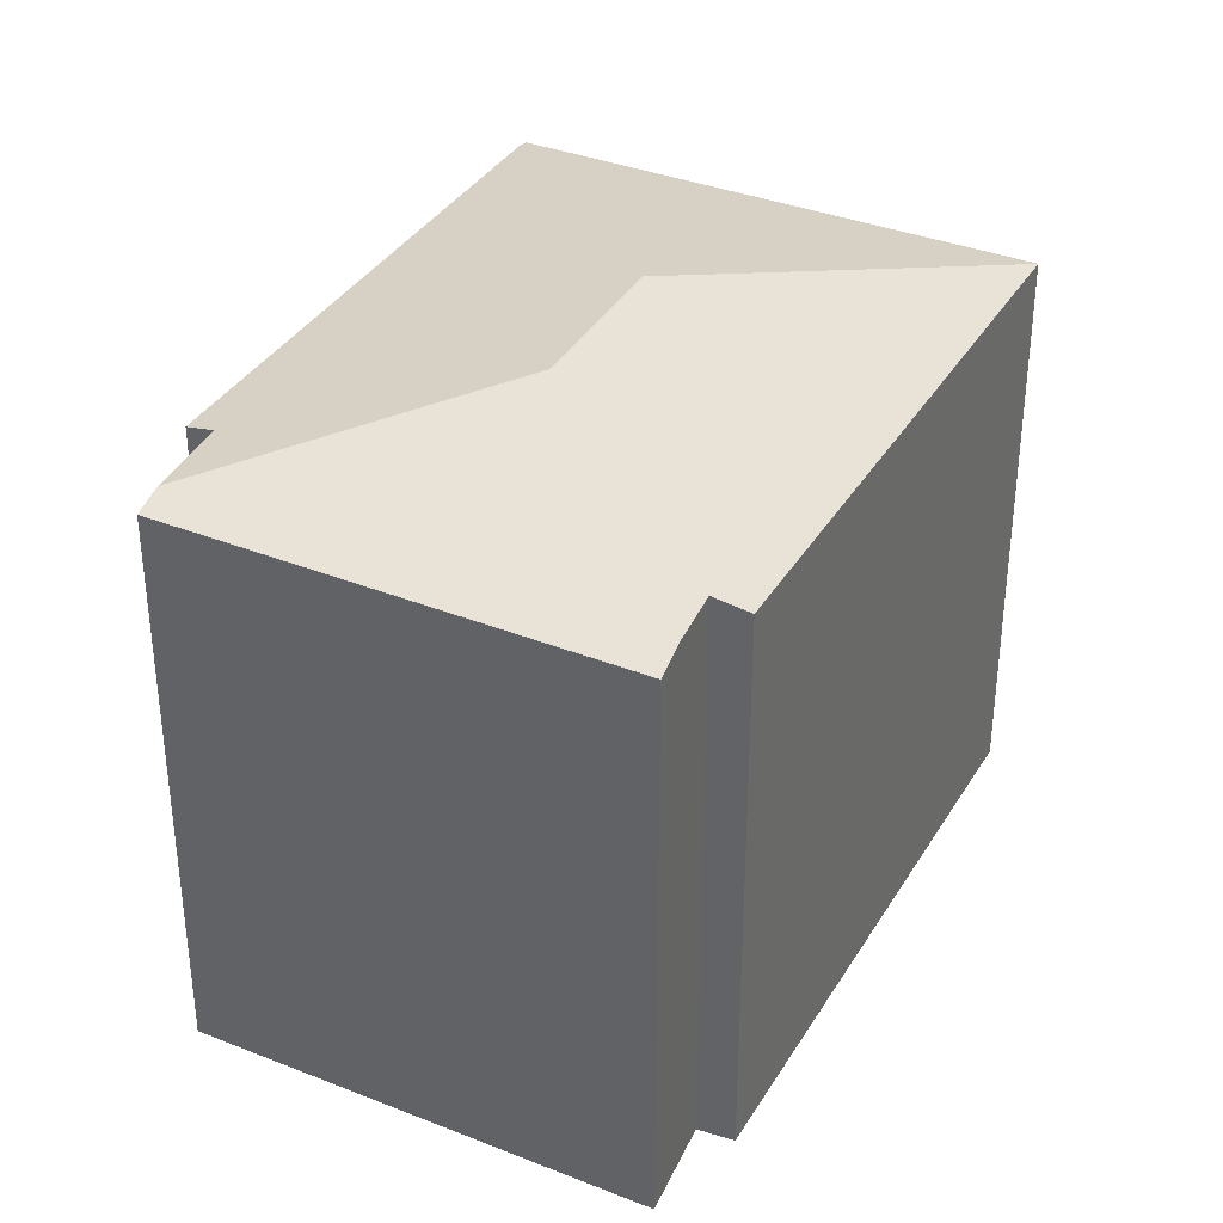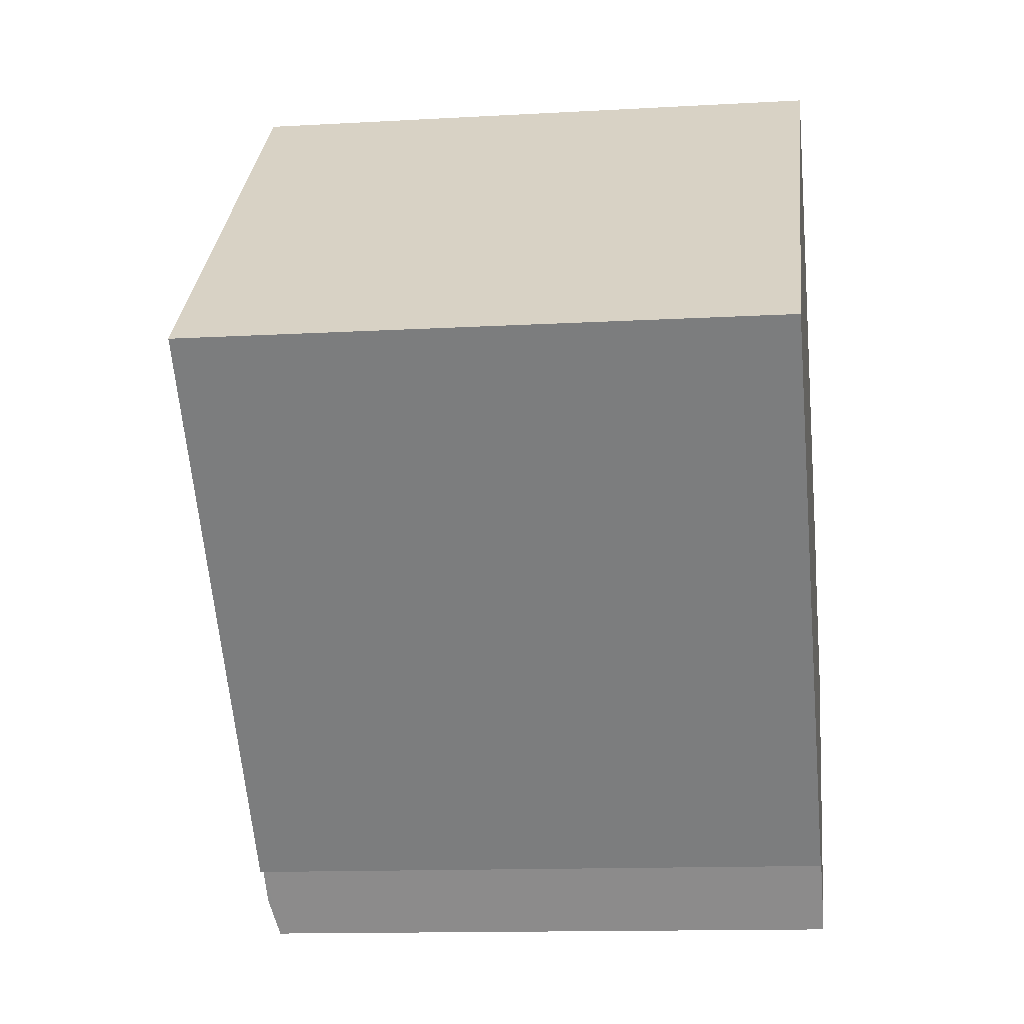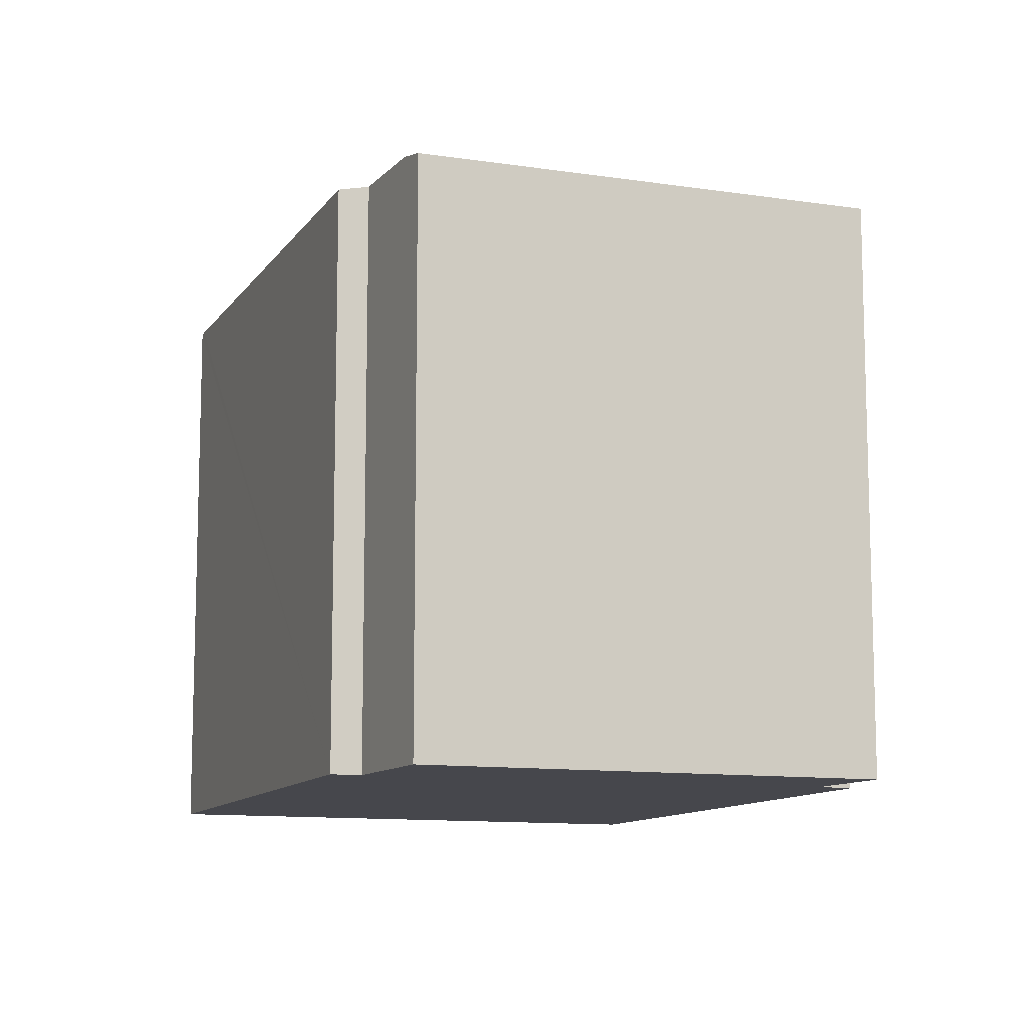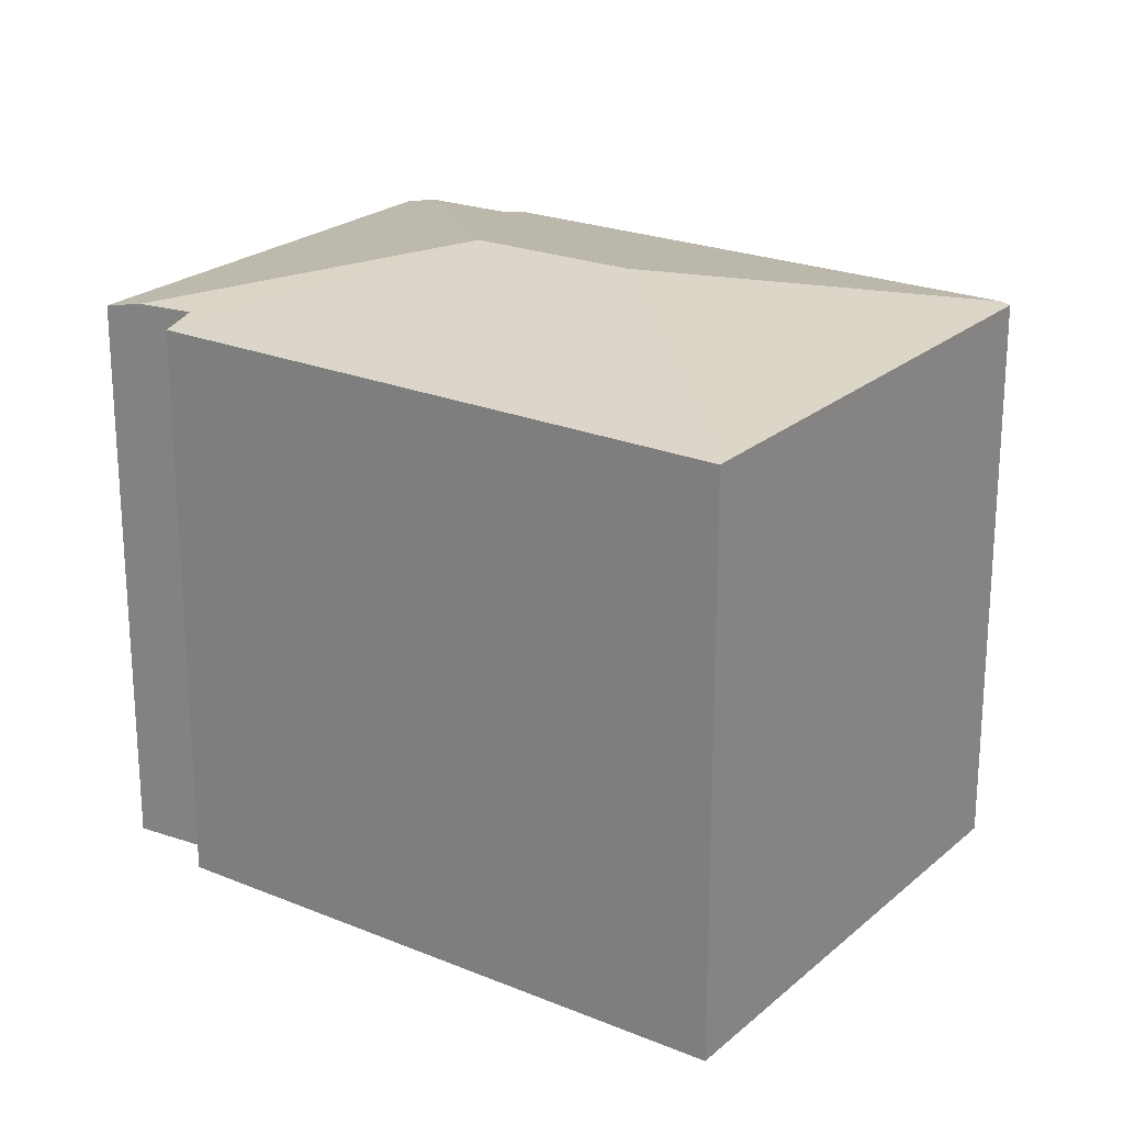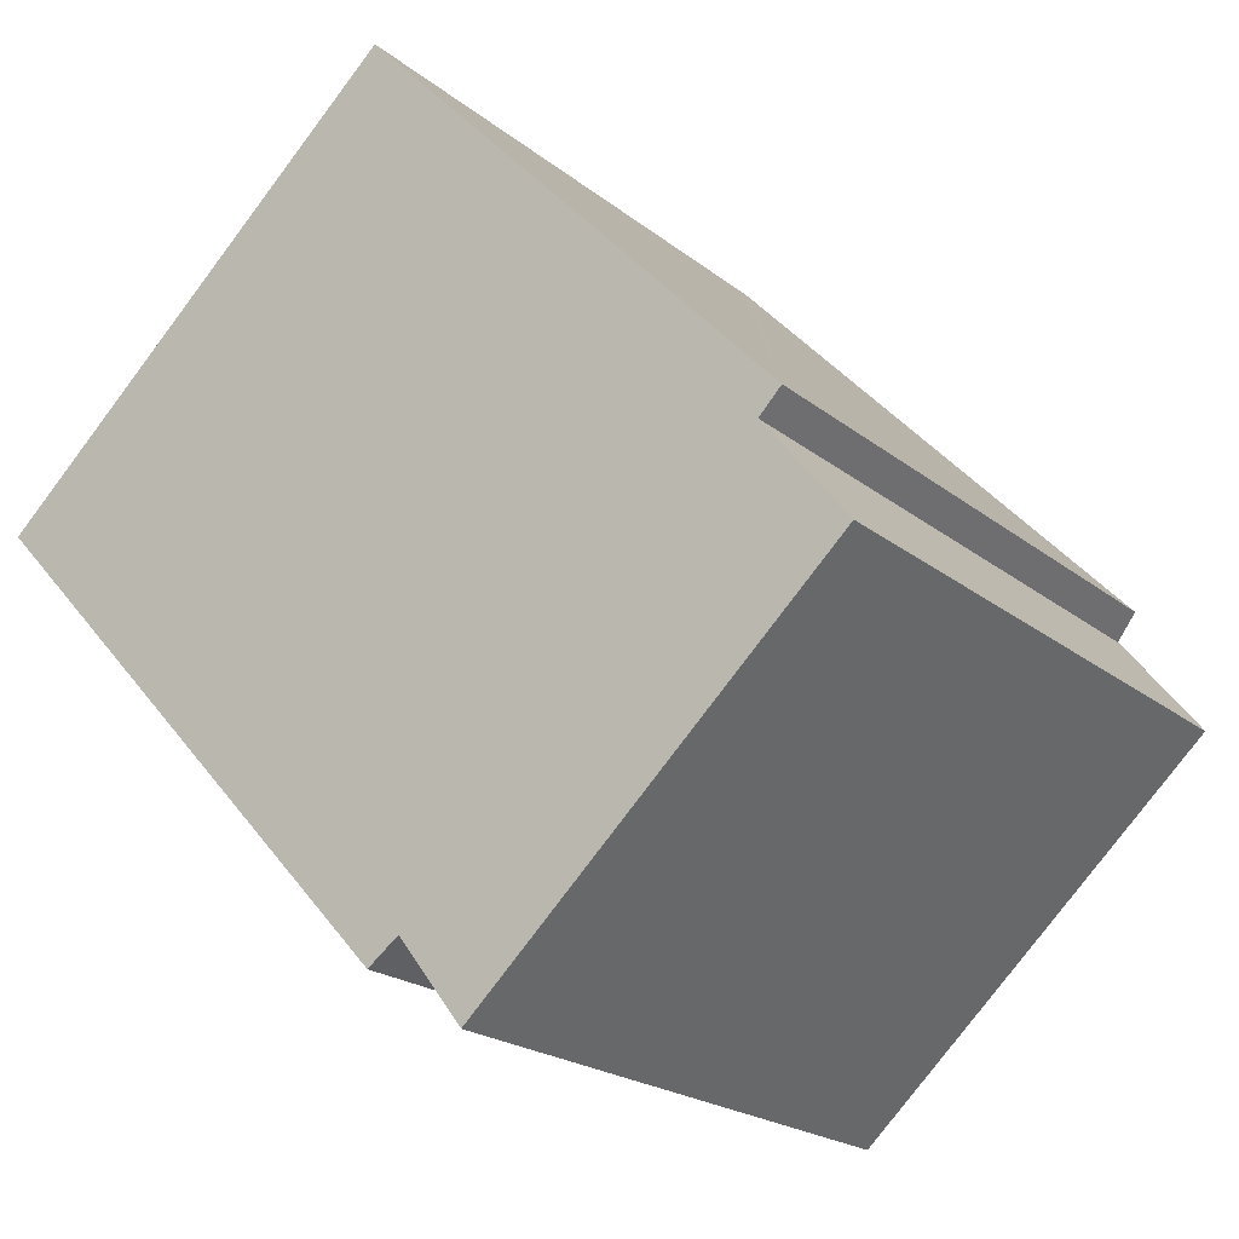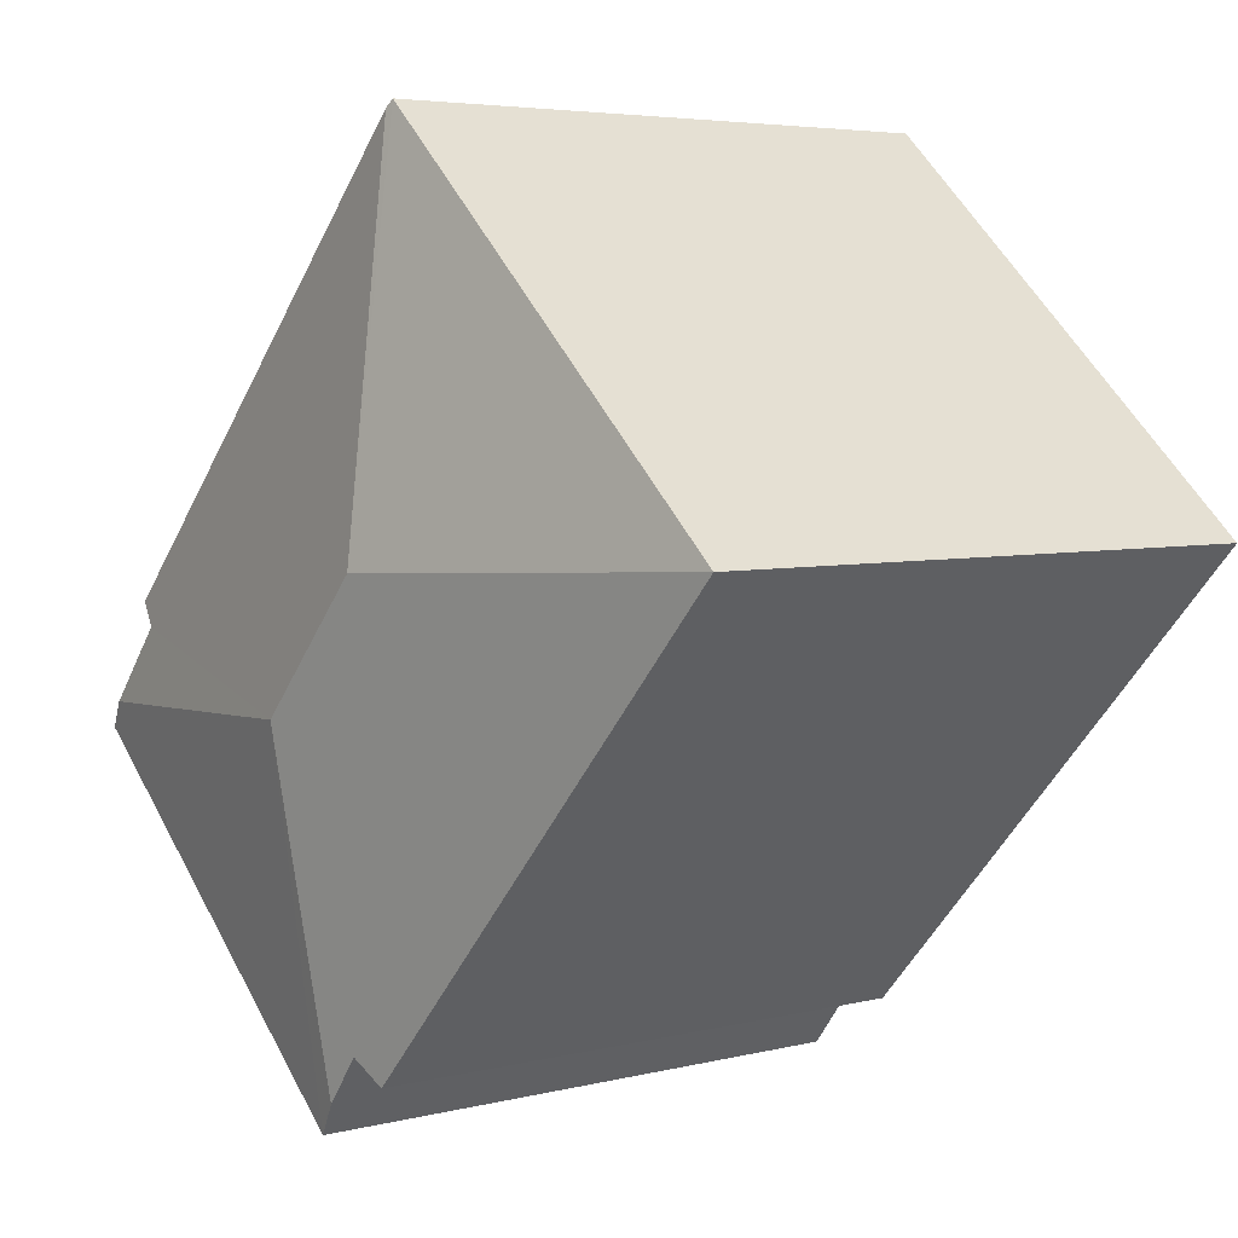
<metadata>
{"format":"obj","ext":"obj","renderer":"f3d","projection":"perspective","resolution":1024,"background":"white","views":[{"elev":36.2,"azim":164.6,"up":"+Y"},{"elev":-12.8,"azim":-82.4,"up":"+Z"},{"elev":-11.0,"azim":116.6,"up":"+Y"},{"elev":22.8,"azim":-97.5,"up":"+Y"},{"elev":-20.7,"azim":35.4,"up":"+Z"},{"elev":4.7,"azim":-129.1,"up":"+Z"}]}
</metadata>
<code>
v  4.07 5.135 -1.196
v  6.32 4.737 -0.733
v  6.792 4.747 -1.328
v  3.275 4.705 2.88
v  3.128 5.135 -0.151
v  6.494 4.687 -0.555
v  4.147 4.687 -4.15
v  6.962 4.692 -1.542
v  3.94 4.754 -3.881
v  3.644 4.762 -3.497
v  3.403 4.702 -3.678
v  0 4.689 2.871e-16
v  3.218 4.689 2.94
v  6.32 4.488e-17 -0.733
v  6.494 3.398e-17 -0.555
v  6.962 9.442e-17 -1.542
v  4.147 2.541e-16 -4.15
v  3.644 2.141e-16 -3.497
v  3.403 2.252e-16 -3.678
v  6.792 8.132e-17 -1.328
v  3.275 -1.763e-16 2.88
v  3.218 -1.8e-16 2.94
v  3.94 2.376e-16 -3.881
v  0 0 0
g defaultobject
f 1 2 3
f 2 1 4
f 4 1 5
f 4 6 2
f 7 3 8
f 3 7 1
f 1 7 9
f 10 1 9
f 1 10 11
f 1 11 12
f 1 12 5
f 13 5 12
f 5 13 4
f 6 14 2
f 14 6 15
f 16 7 8
f 7 16 17
f 18 11 10
f 11 18 19
f 14 3 2
f 3 14 8
f 8 14 16
f 16 14 20
f 4 15 6
f 15 4 13
f 15 13 21
f 21 13 22
f 7 10 9
f 10 7 18
f 18 7 17
f 18 17 23
f 19 12 11
f 12 19 24
f 24 13 12
f 13 24 22
f 16 23 17
f 23 16 20
f 23 20 18
f 18 20 14
f 18 14 19
f 19 14 24
f 24 14 15
f 24 15 21
f 24 21 22

</code>
